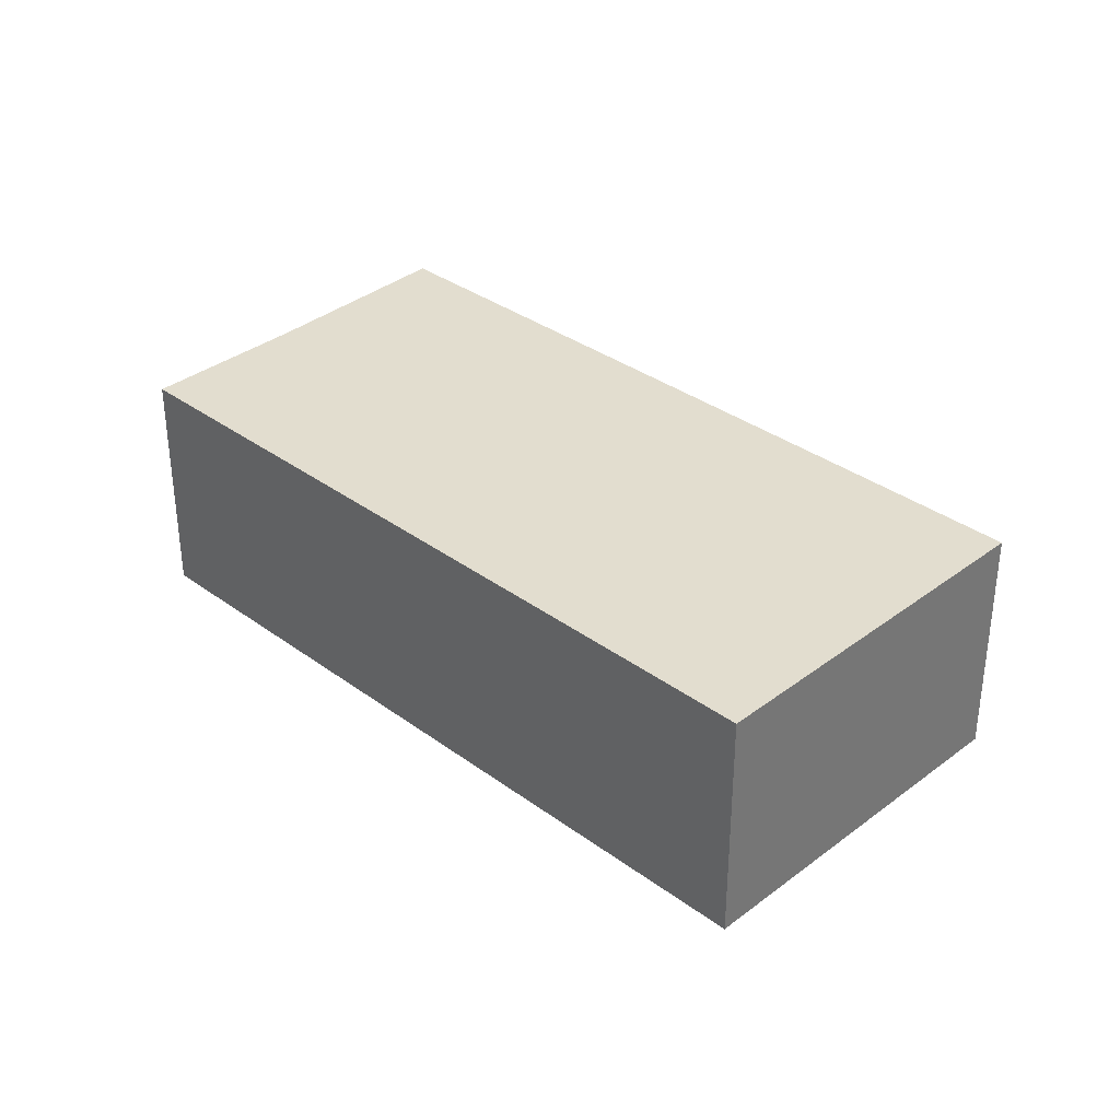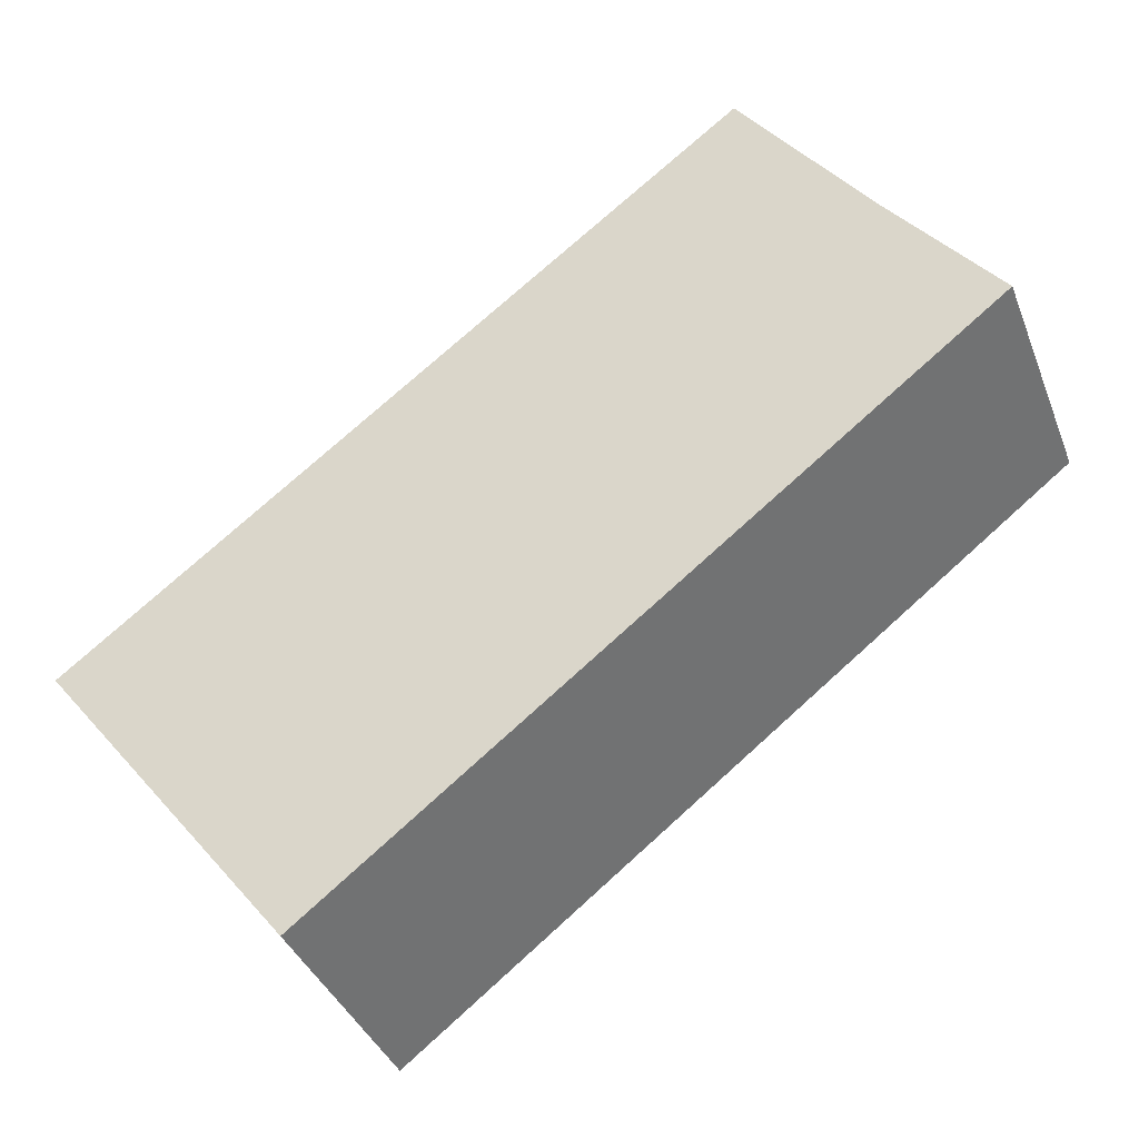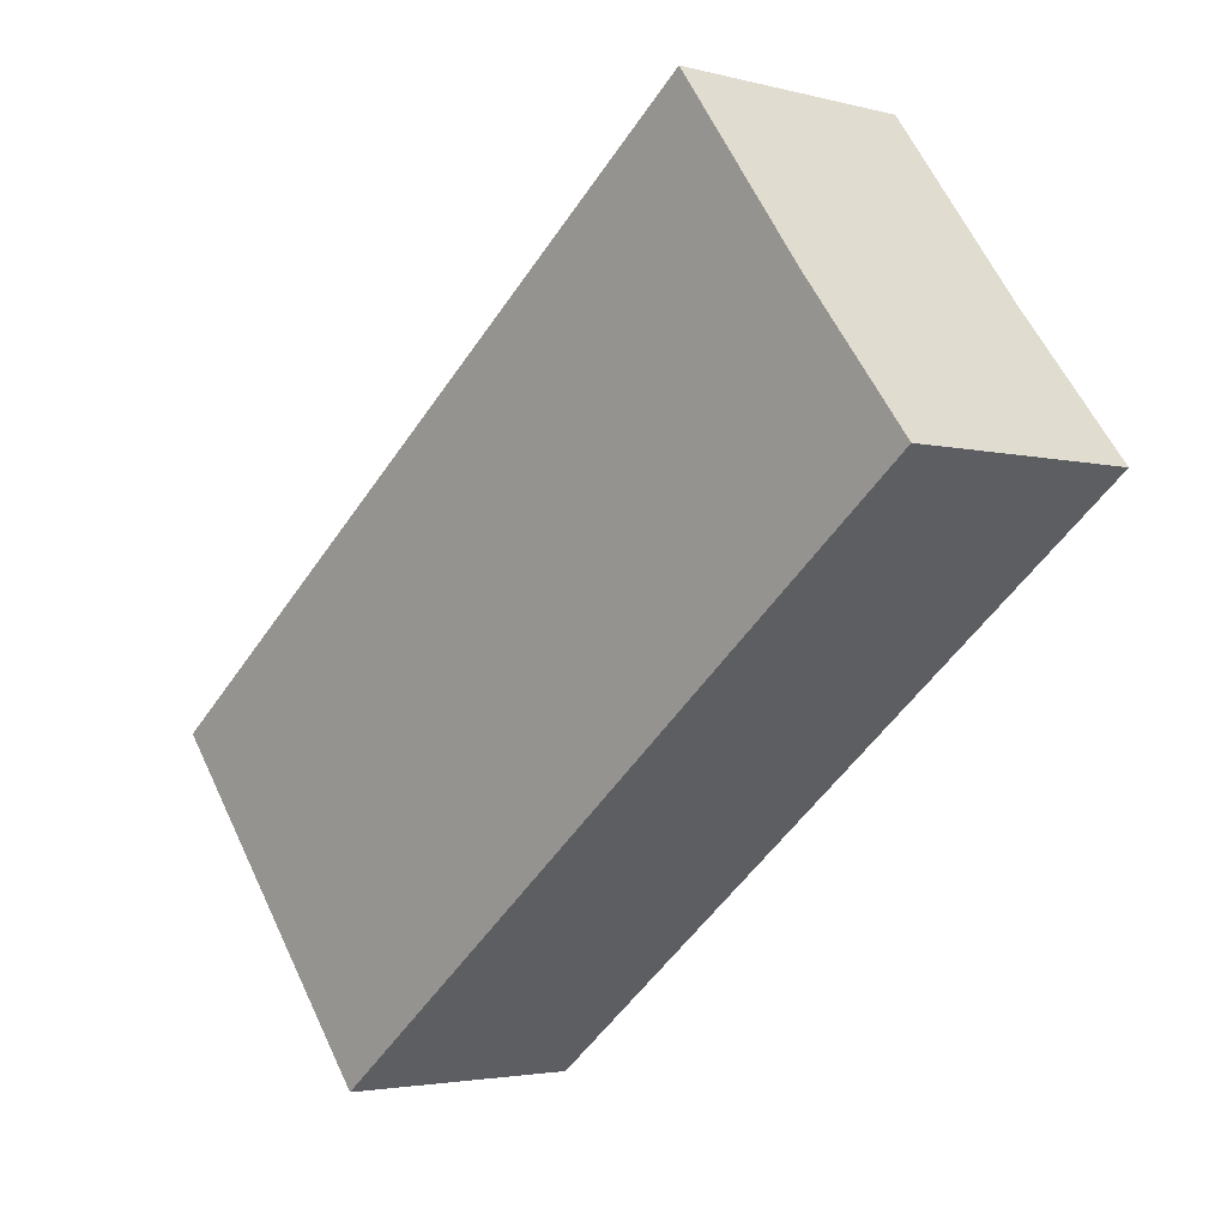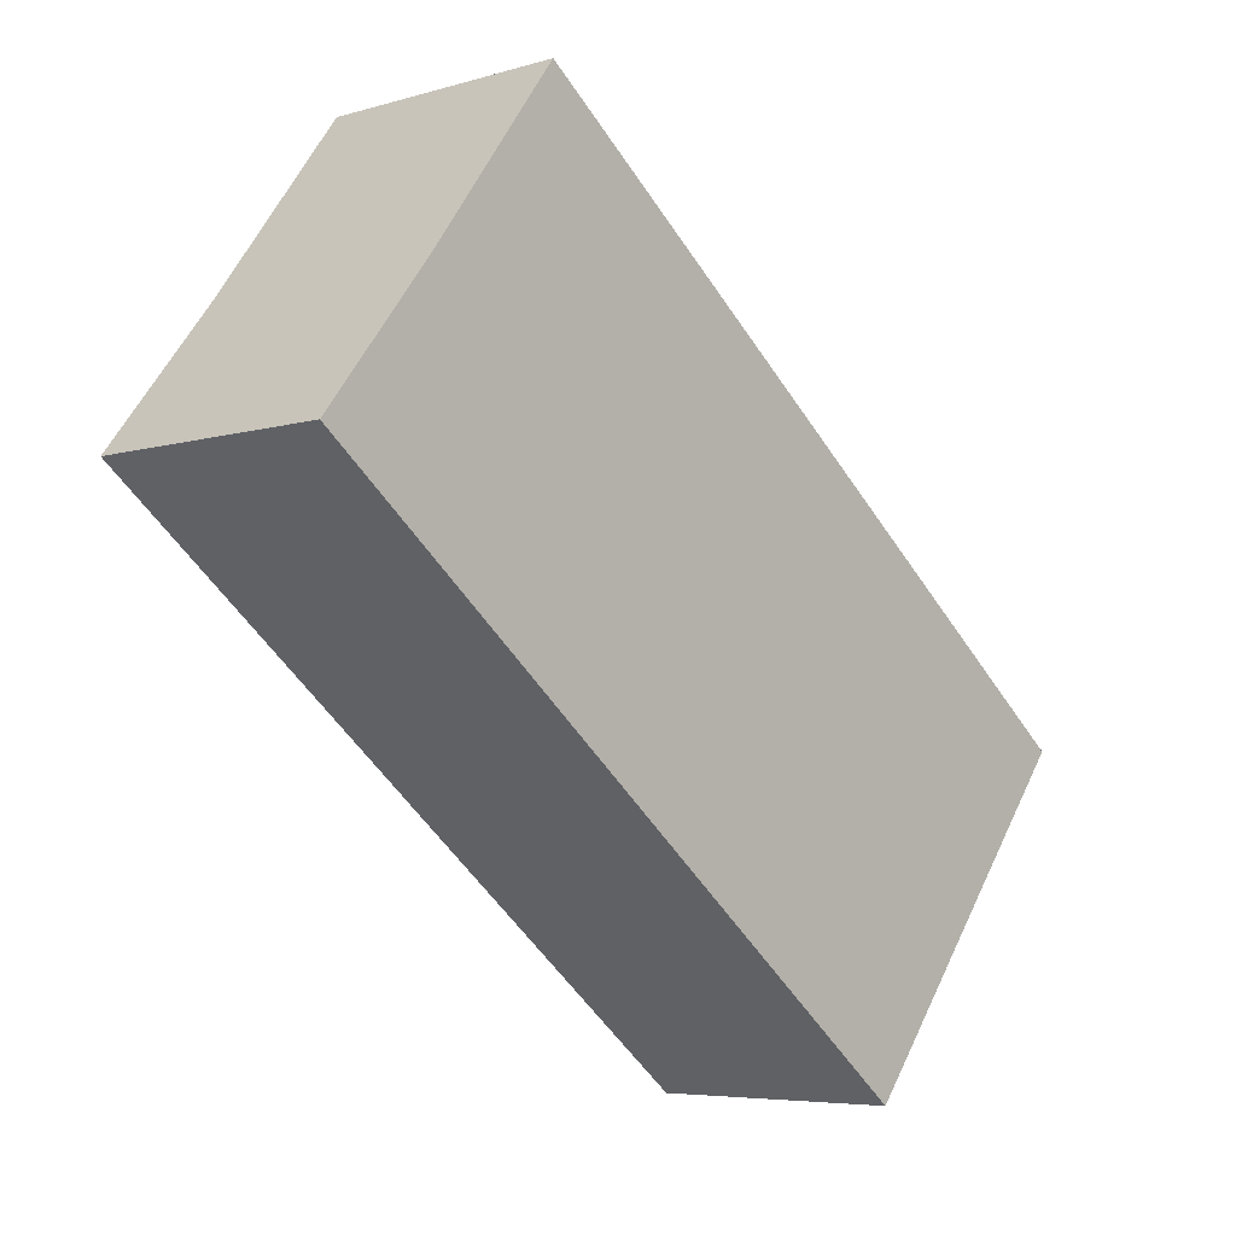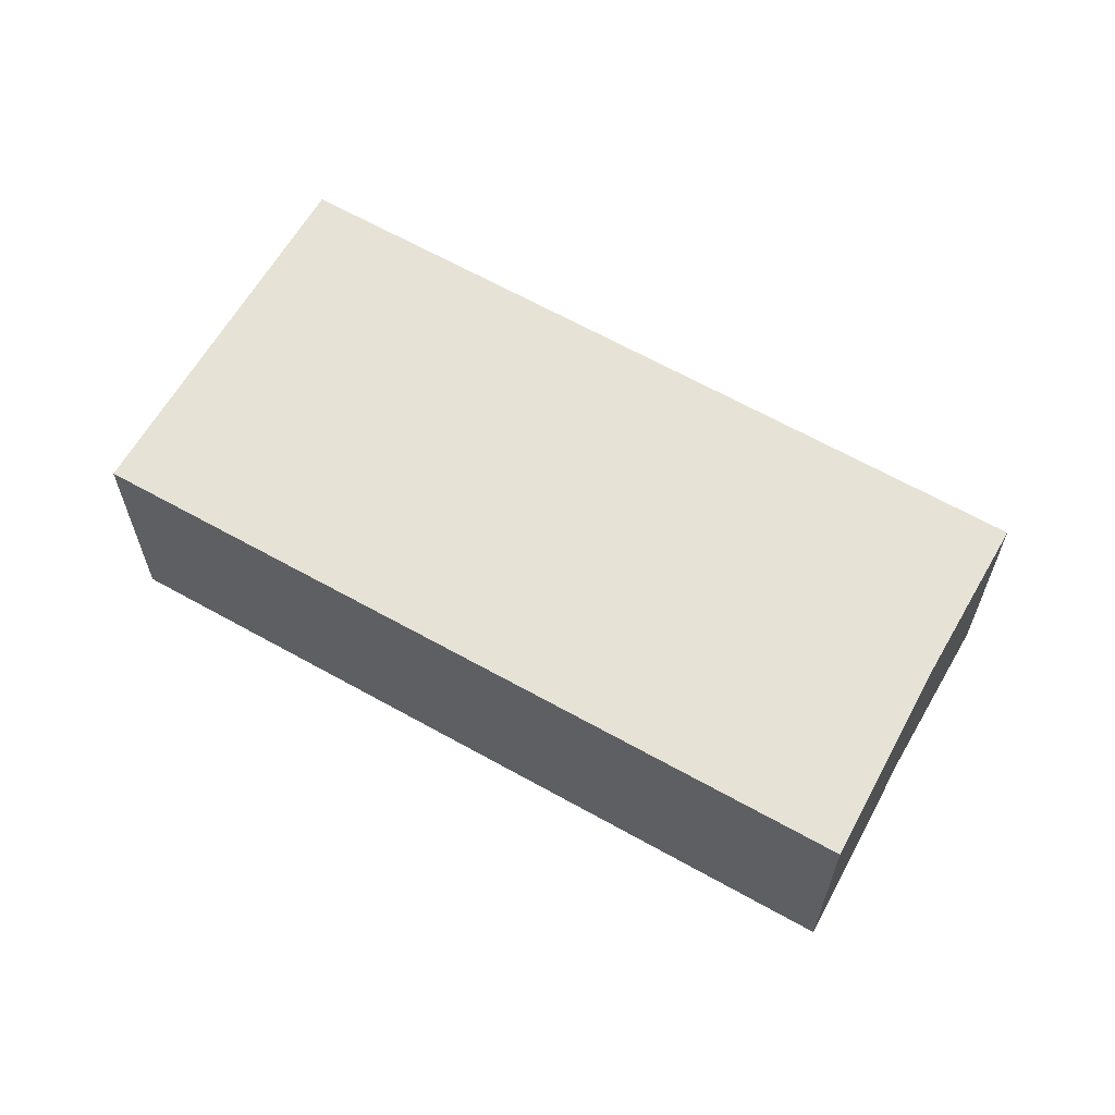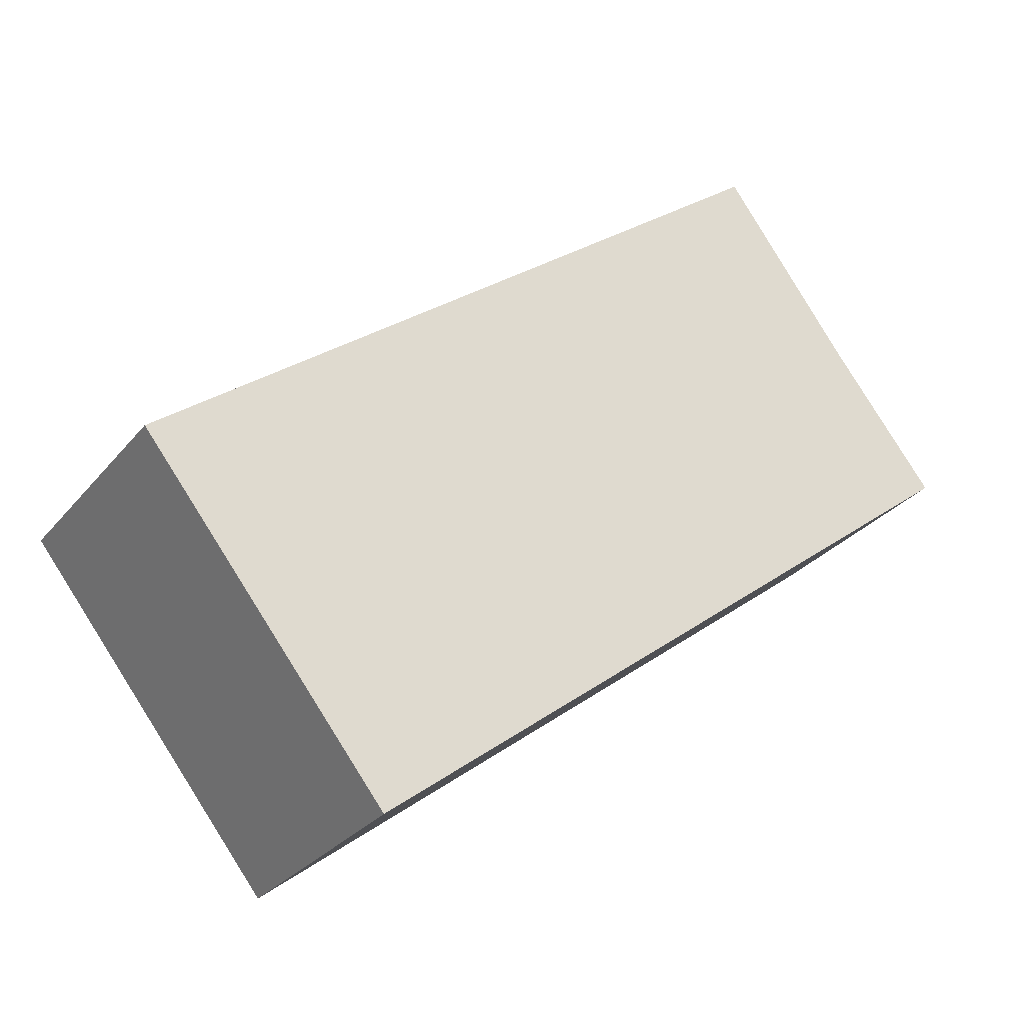
<metadata>
{"format":"obj","ext":"obj","renderer":"f3d","projection":"perspective","resolution":1024,"background":"white","views":[{"elev":34.8,"azim":-173.6,"up":"+Y"},{"elev":-37.9,"azim":19.8,"up":"+Z"},{"elev":-3.0,"azim":47.7,"up":"+Z"},{"elev":-5.7,"azim":132.2,"up":"+Z"},{"elev":63.5,"azim":-8.2,"up":"+Y"},{"elev":-28.9,"azim":-31.0,"up":"+Z"}]}
</metadata>
<code>
v  0 3.898 2.387e-16
v  14.07 3.898 3.113
v  3.859 3.898 -4.889
v  12.38 3.898 5.264
v  10.36 3.898 8.02
v  14.07 -1.906e-16 3.113
v  3.859 2.994e-16 -4.889
v  0 0 0
v  10.36 -4.911e-16 8.02
v  12.38 -3.223e-16 5.264
g defaultobject
f 1 2 3
f 2 1 4
f 4 1 5
f 6 3 2
f 3 6 7
f 7 1 3
f 1 7 8
f 8 5 1
f 5 8 9
f 10 2 4
f 2 10 6
f 9 4 5
f 4 9 10
f 6 8 7
f 8 6 10
f 8 10 9

</code>
